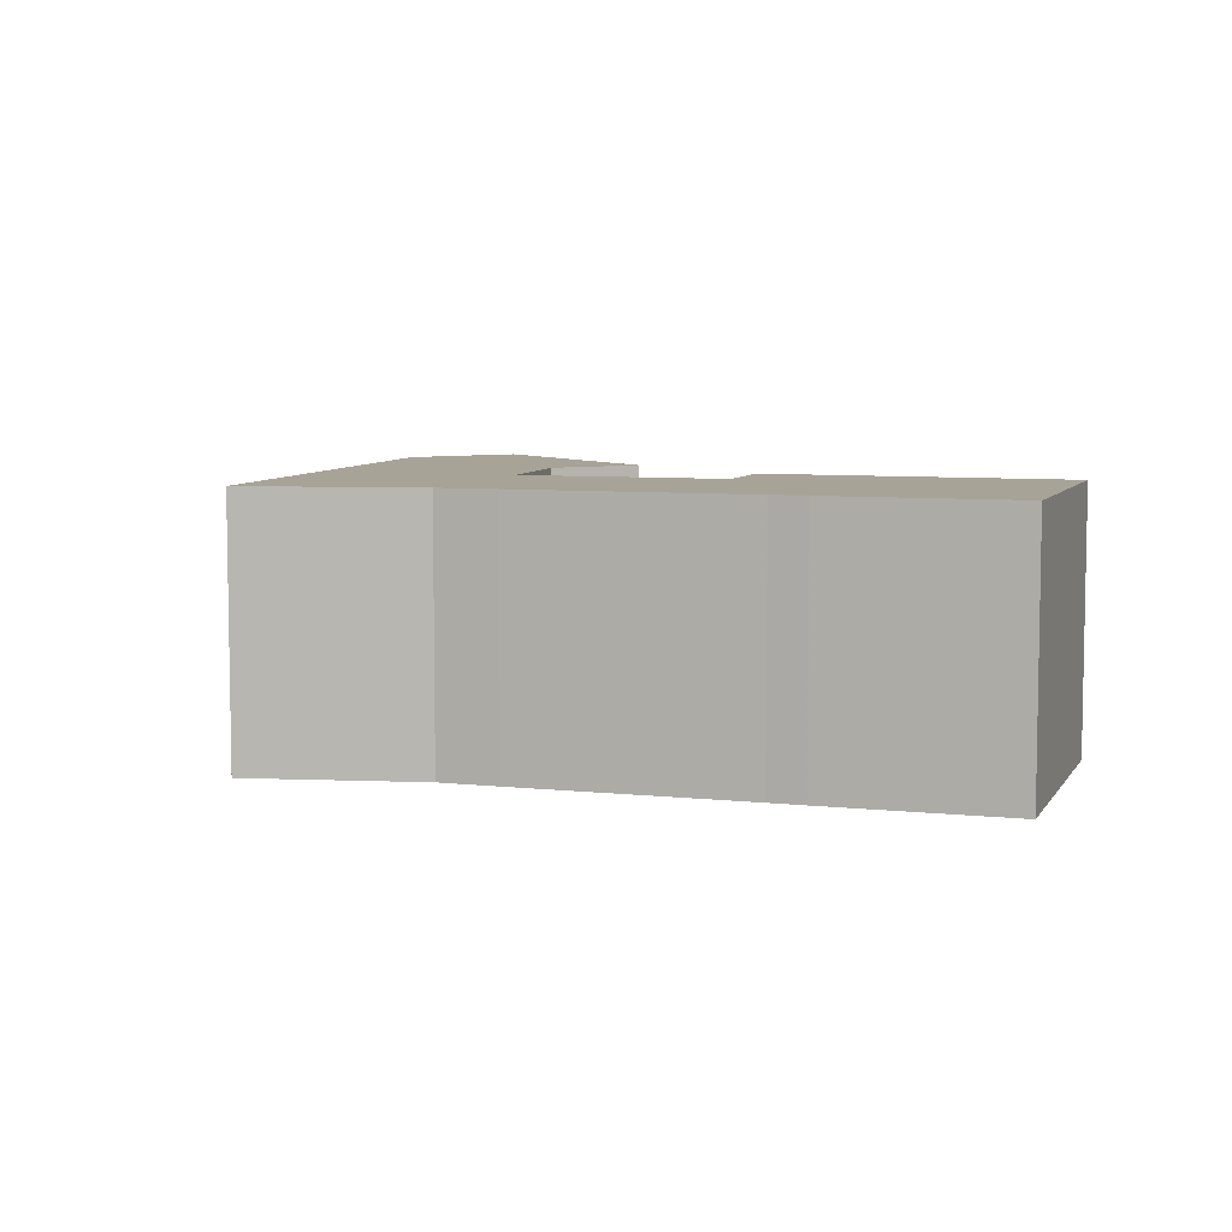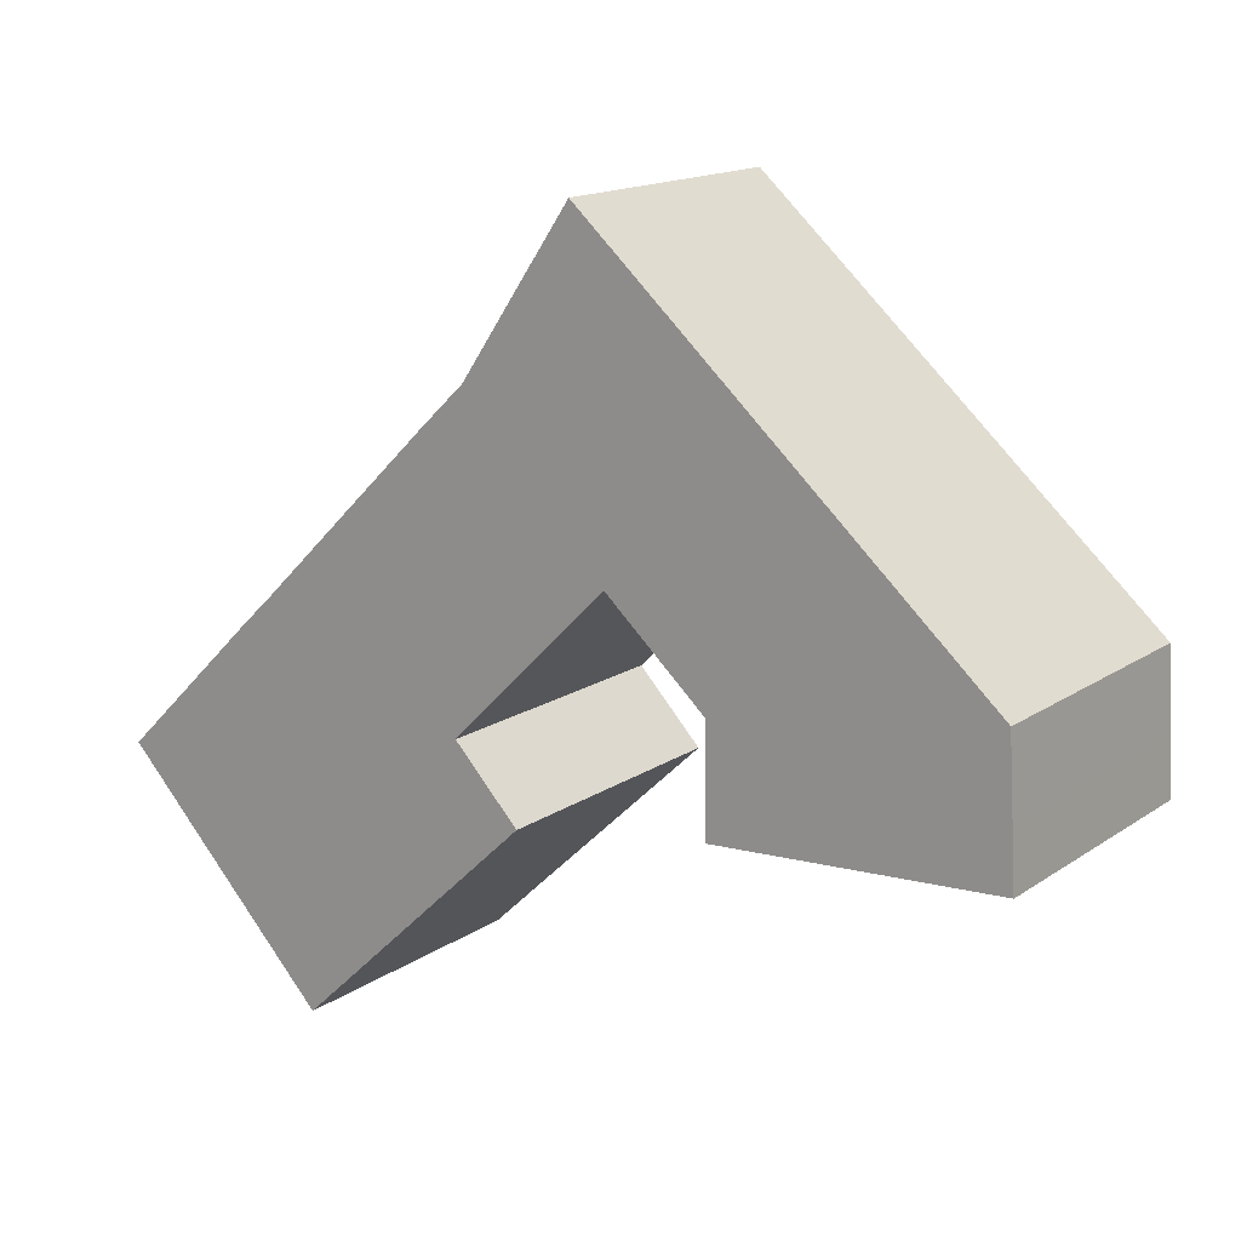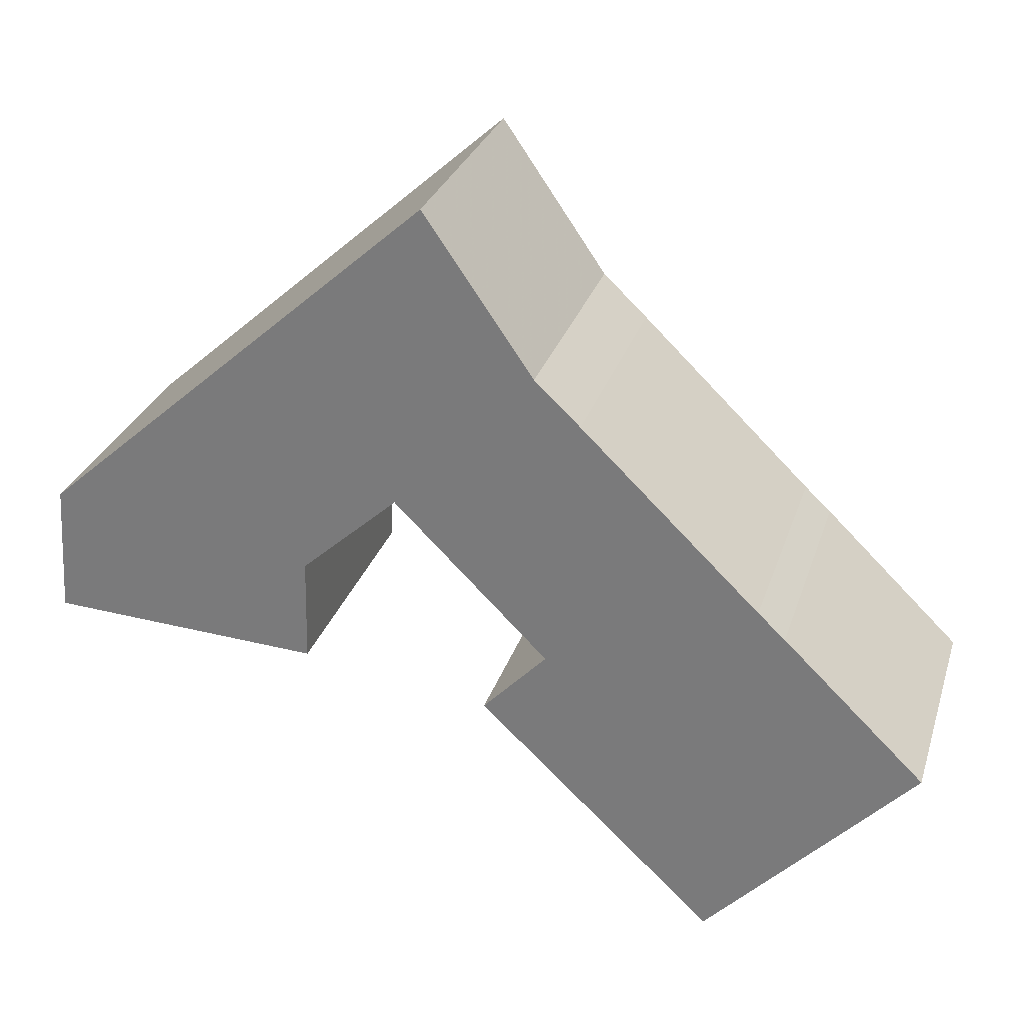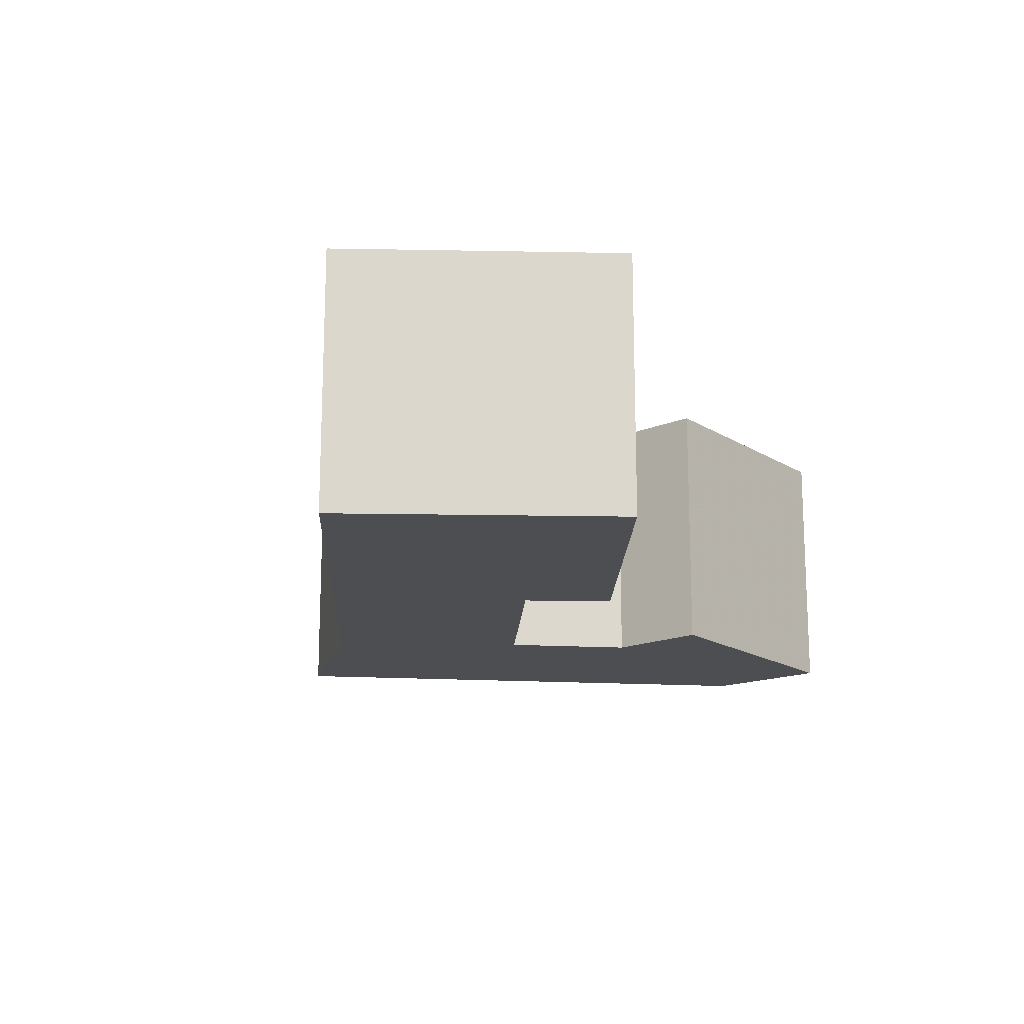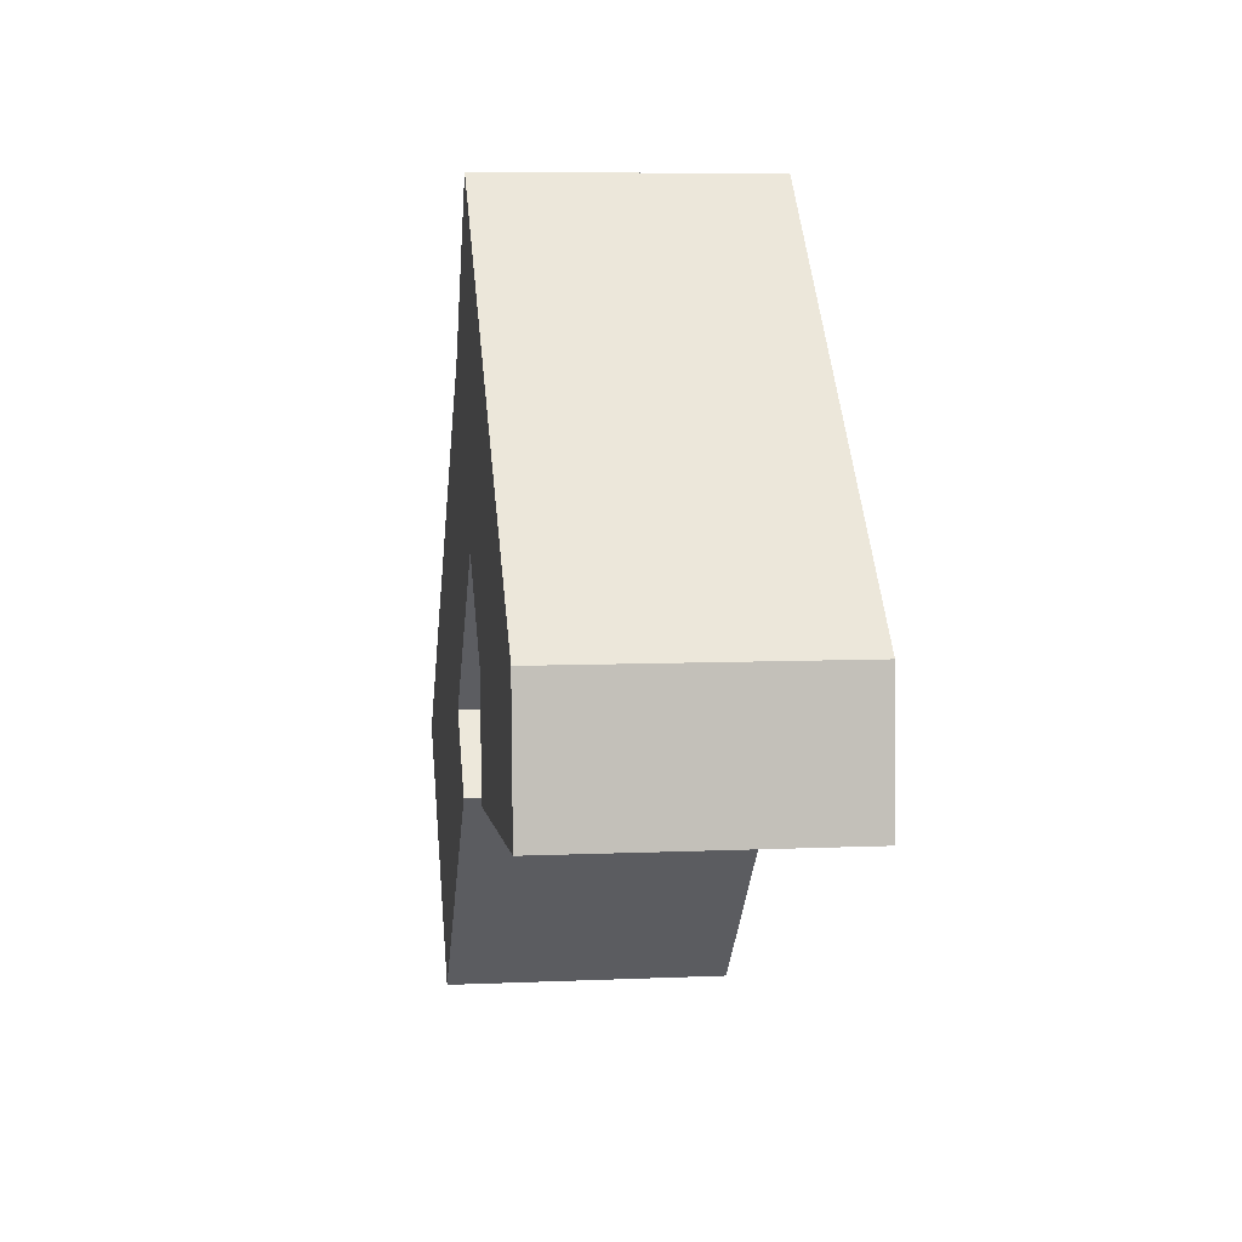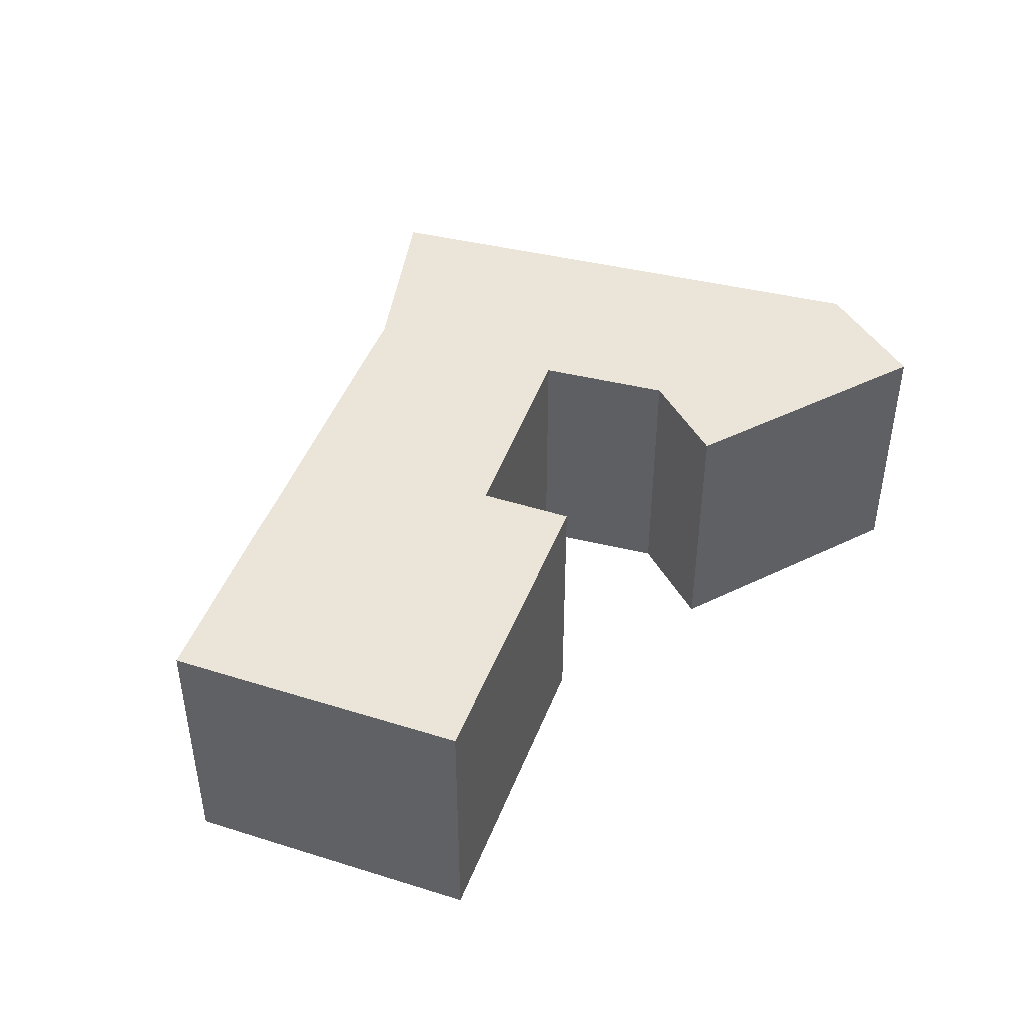
<metadata>
{"format":"obj","ext":"obj","renderer":"f3d","projection":"perspective","resolution":1024,"background":"white","views":[{"elev":6.7,"azim":62.0,"up":"+Y"},{"elev":15.6,"azim":-144.2,"up":"+Z"},{"elev":28.4,"azim":16.2,"up":"+Z"},{"elev":-16.7,"azim":131.6,"up":"+Y"},{"elev":6.8,"azim":-97.5,"up":"+Z"},{"elev":45.1,"azim":153.8,"up":"+Y"}]}
</metadata>
<code>
g default
v -10.86 0 -1.156
v -4.923 0 4.17
v 4.484 0 -5.182
v 0.5779 0 -9.274
v 14.97 0 -22.9
v 22.97 0 -14.57
v 27.57 0 -9.752
v 18.93 0 -1.357
v 17.28 0 0.189
v 6.444 0 10.72
v 3.679 0 13.34
v -2.926 0 22.91
v -27.09 0 1.445
v -27.36 0 -2.98
v -27.58 0 -6.538
v -10.99 0 -7.506
v -10.86 16.41 -1.156
v -4.923 16.41 4.17
v 4.484 16.41 -5.182
v 0.5779 16.41 -9.274
v 14.97 16.41 -22.9
v 22.97 16.41 -14.57
v 27.57 16.41 -9.752
v 18.93 16.41 -1.357
v 17.28 16.41 0.189
v 6.444 16.41 10.72
v 3.679 16.41 13.34
v -2.926 16.41 22.91
v -27.09 16.41 1.445
v -27.36 16.41 -2.98
v -27.58 16.41 -6.538
v -10.99 16.41 -7.506
f 2 11 10
f 2 12 11
f 12 2 13
f 1 13 2
f 13 1 14
f 14 1 15
f 16 15 1
f 9 2 10
f 8 2 9
f 2 8 3
f 3 8 4
f 7 4 8
f 6 4 7
f 4 6 5
f 18 27 26
f 18 28 27
f 28 18 29
f 17 29 18
f 29 17 30
f 30 17 31
f 32 31 17
f 25 18 26
f 24 18 25
f 18 24 19
f 19 24 20
f 23 20 24
f 22 20 23
f 20 22 21
f 11 10 26
f 26 27 11
f 12 11 27
f 27 28 12
f 13 12 28
f 28 29 13
f 2 1 17
f 17 18 2
f 14 13 29
f 29 30 14
f 15 14 30
f 30 31 15
f 16 15 31
f 31 32 16
f 1 16 32
f 32 17 1
f 10 9 25
f 25 26 10
f 9 8 24
f 24 25 9
f 3 2 18
f 18 19 3
f 4 3 19
f 19 20 4
f 8 7 23
f 23 24 8
f 7 6 22
f 22 23 7
f 6 5 21
f 21 22 6
f 5 4 20
f 20 21 5

</code>
